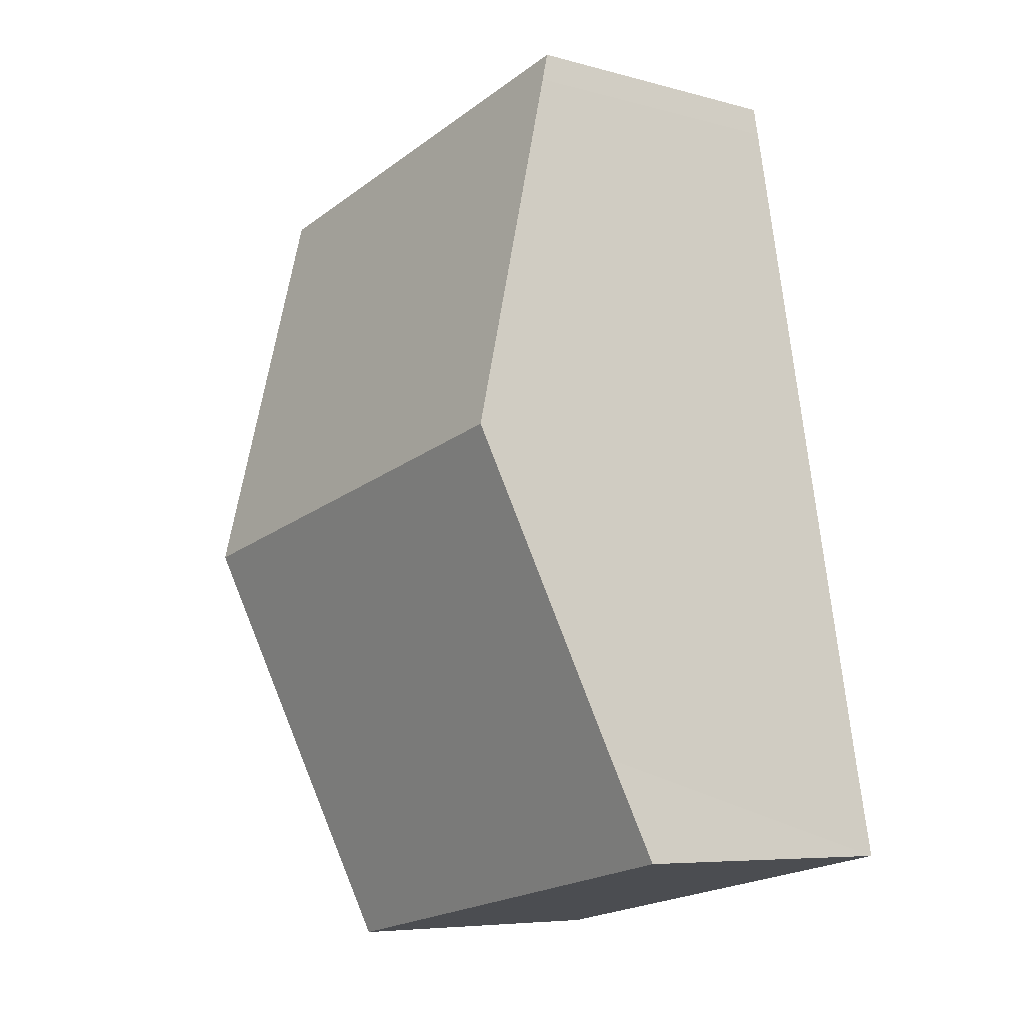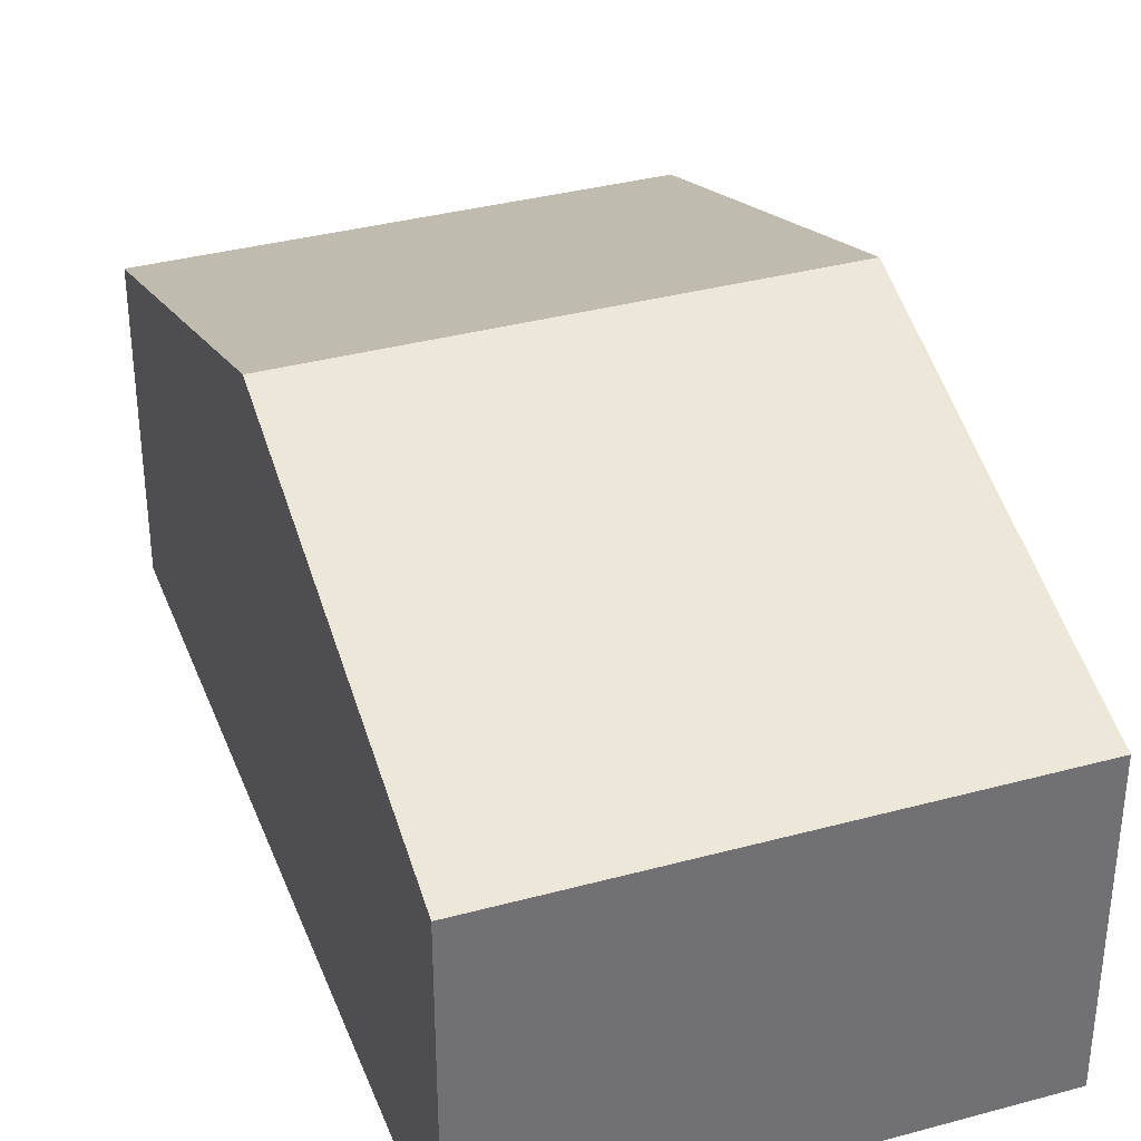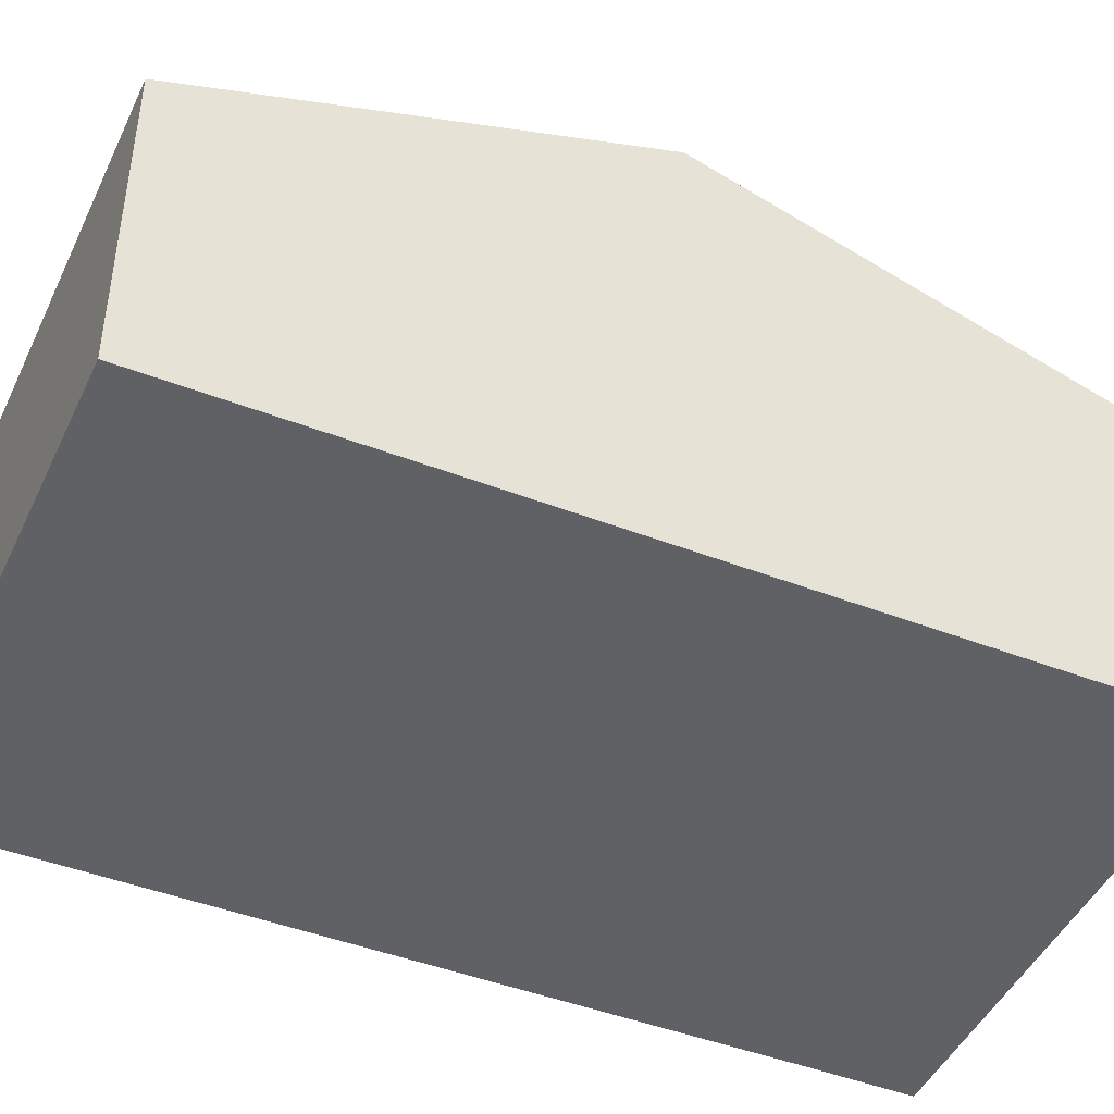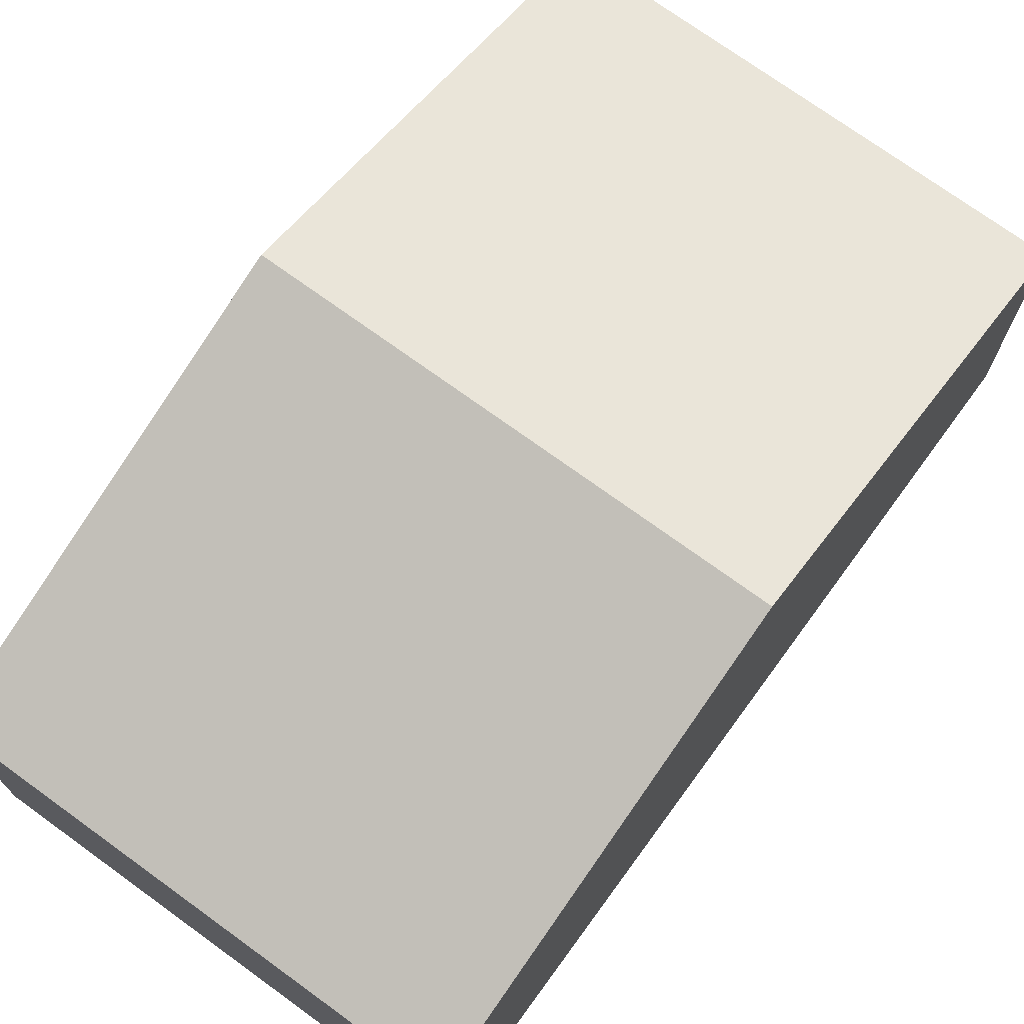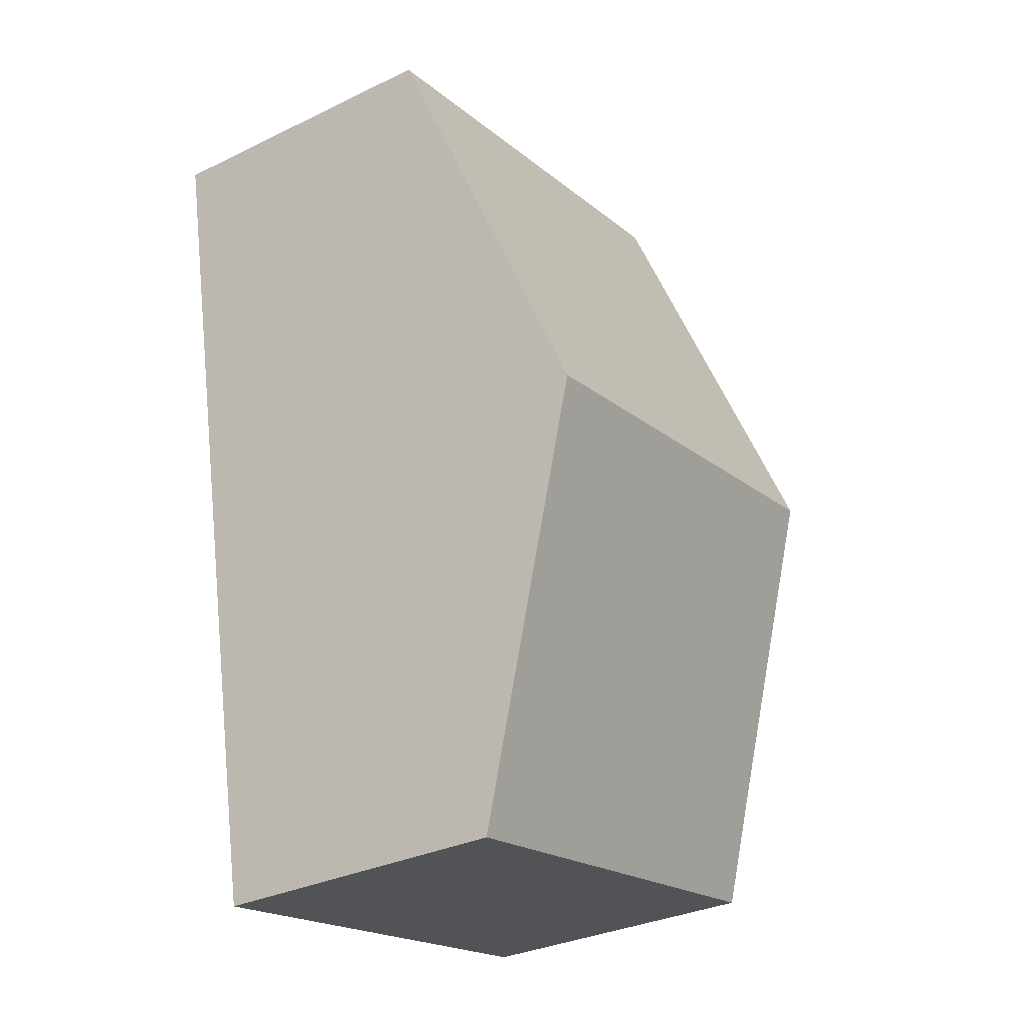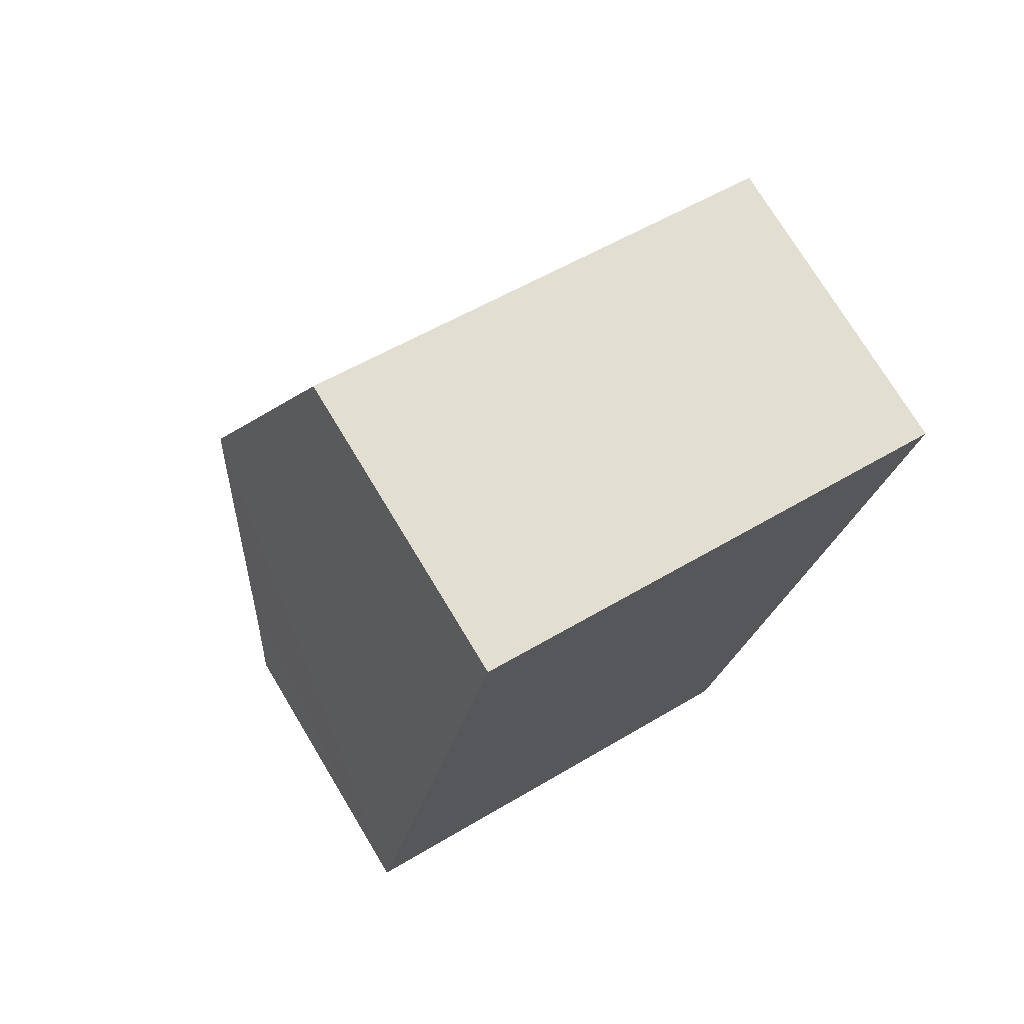
<metadata>
{"format":"obj","ext":"obj","renderer":"f3d","projection":"perspective","resolution":1024,"background":"white","views":[{"elev":-6.9,"azim":-128.2,"up":"+Z"},{"elev":35.5,"azim":171.2,"up":"+Y"},{"elev":-45.9,"azim":76.8,"up":"+Y"},{"elev":73.3,"azim":46.9,"up":"+Y"},{"elev":-32.1,"azim":124.1,"up":"+Z"},{"elev":74.1,"azim":-31.1,"up":"+Z"}]}
</metadata>
<code>
v  0.682 3.926 3.642
v  5.403 2.843 5.934
v  4.82 3.926 2.842
v  5.506 2.651 6.483
v  1.358 2.651 7.285
v  1.307 2.744 7.02
v  0.842 2.651 -0.163
v  4.134 2.651 -0.8
v  0 2.651 1.623e-16
v  0.166 2.951 0.857
v  4.134 4.899e-17 -0.8
v  0.842 9.981e-18 -0.163
v  0 0 0
v  0.166 -5.248e-17 0.857
v  0.682 -2.23e-16 3.642
v  1.307 -4.299e-16 7.02
v  1.358 -4.461e-16 7.285
v  5.506 -3.97e-16 6.483
v  5.403 -3.634e-16 5.934
v  4.82 -1.74e-16 2.842
g defaultobject
f 1 2 3
f 2 1 4
f 4 1 5
f 5 1 6
f 7 3 8
f 3 7 9
f 3 9 10
f 3 10 1
f 11 7 8
f 7 11 12
f 7 12 9
f 9 12 13
f 13 10 9
f 10 13 1
f 1 13 14
f 1 14 15
f 1 15 6
f 6 15 16
f 6 16 5
f 5 16 17
f 17 4 5
f 4 17 18
f 18 2 4
f 2 18 3
f 3 18 19
f 3 19 20
f 3 20 8
f 8 20 11
f 16 18 17
f 18 16 19
f 19 16 15
f 19 15 20
f 20 15 14
f 20 14 11
f 11 14 13
f 11 13 12

</code>
